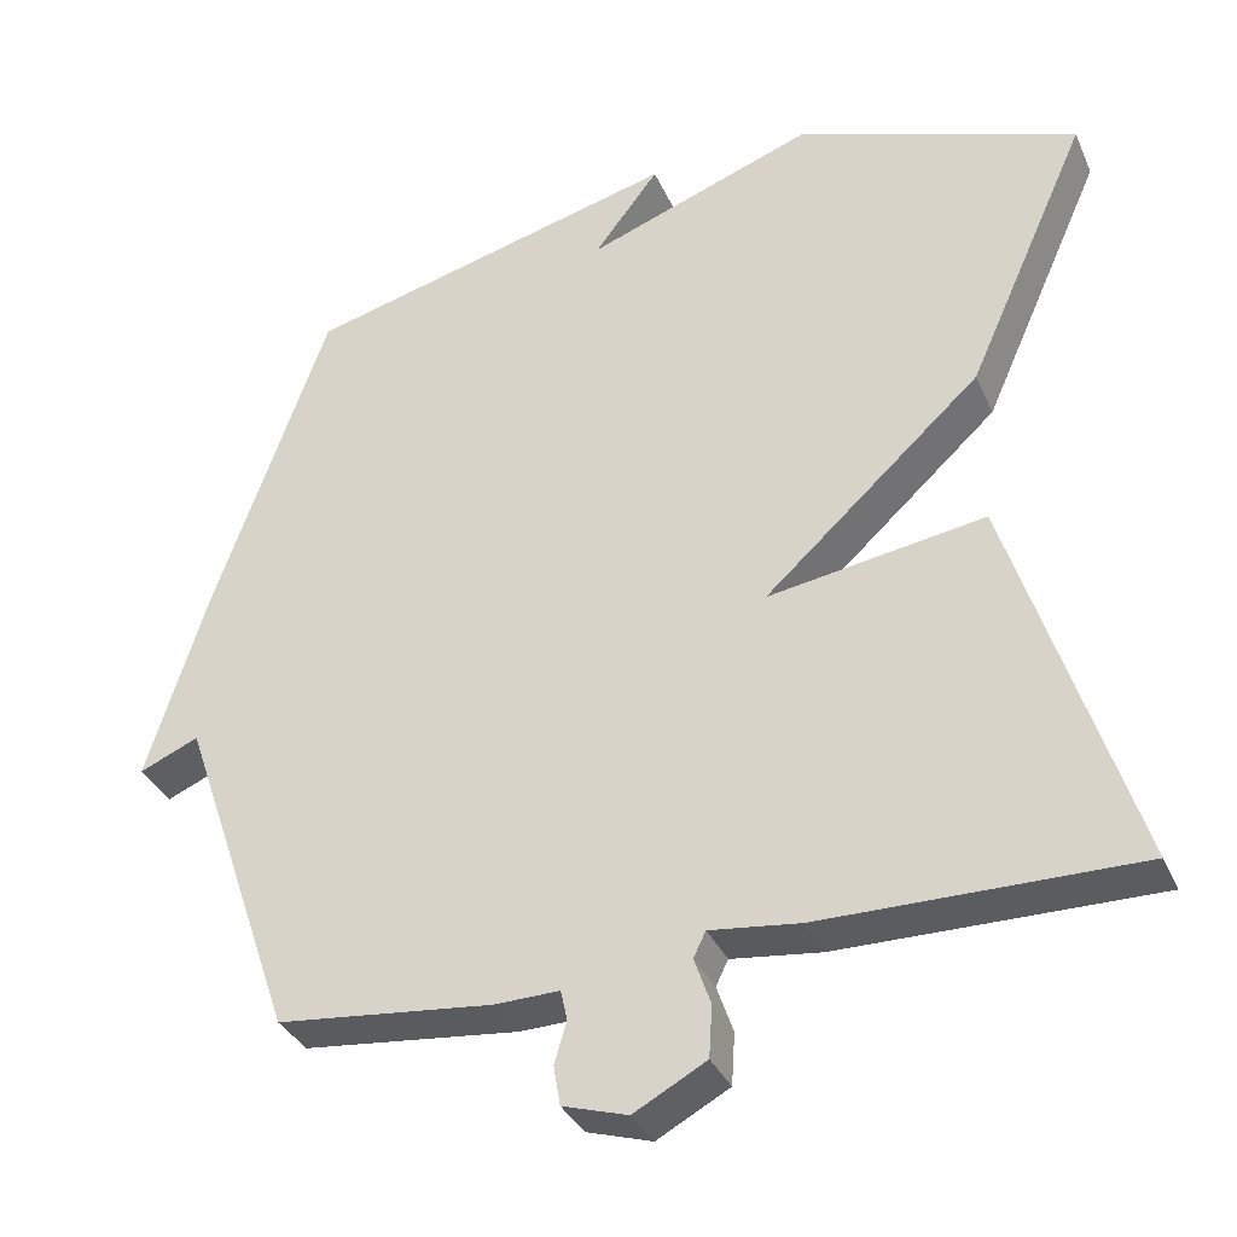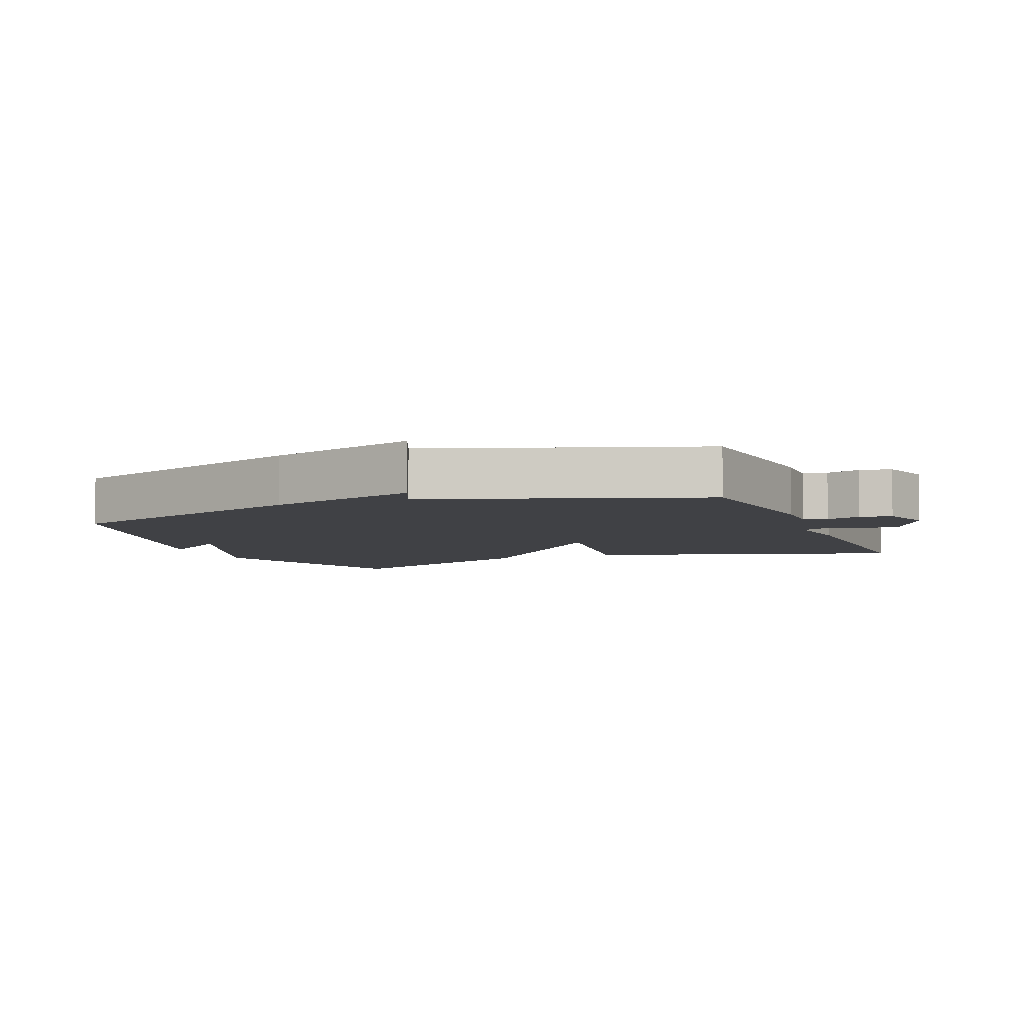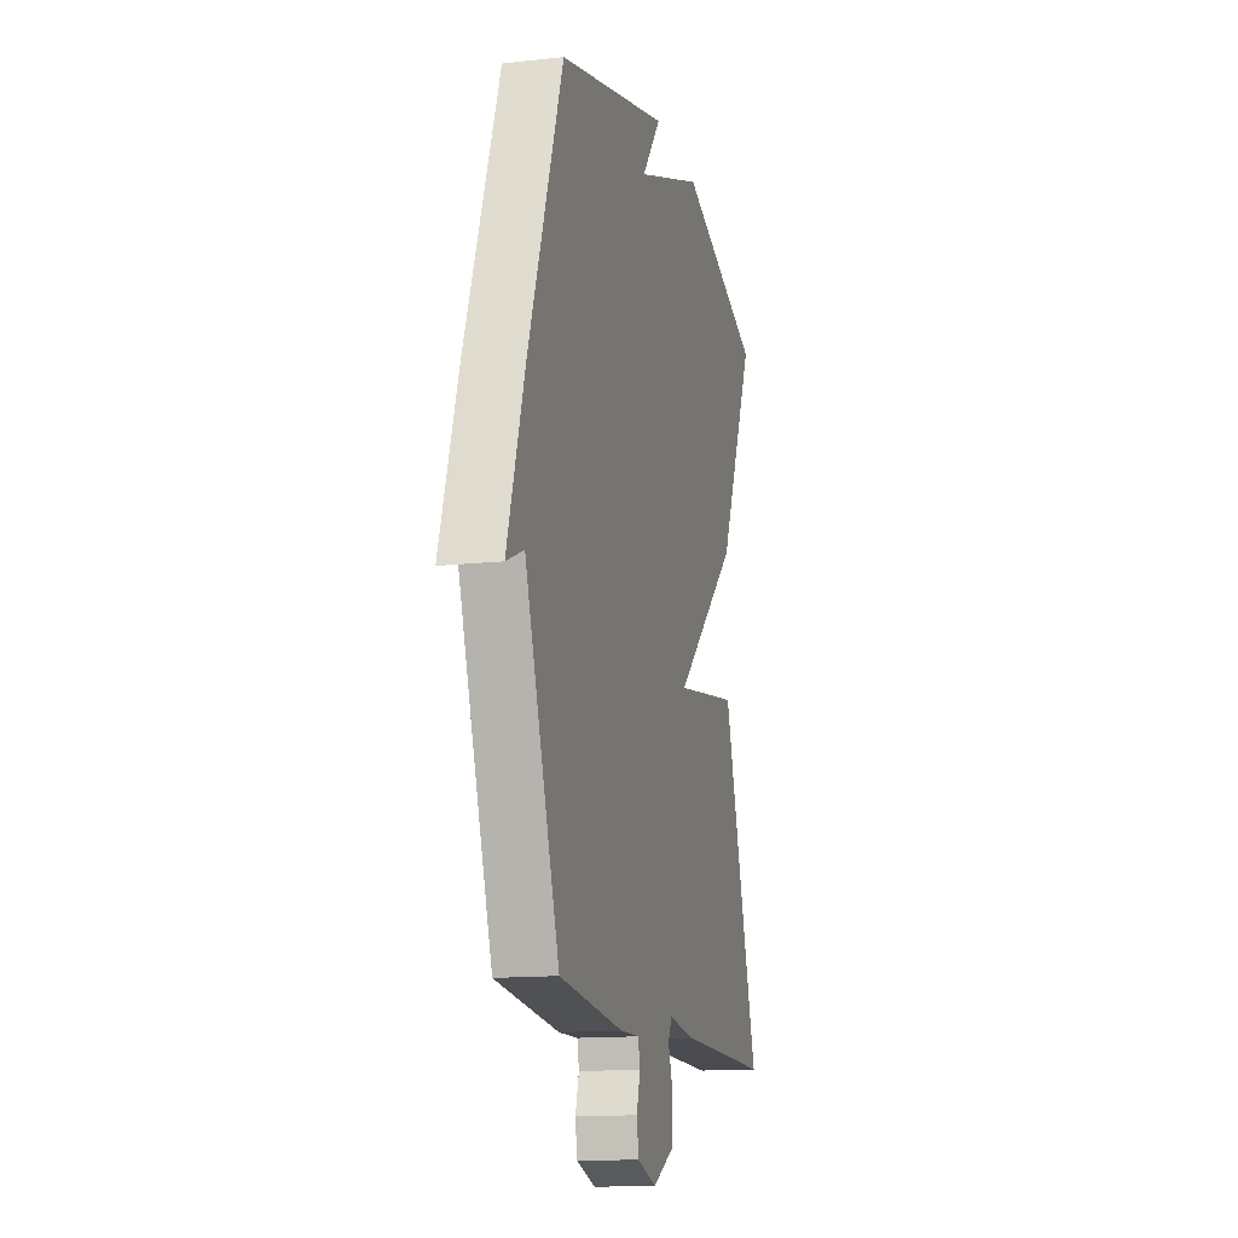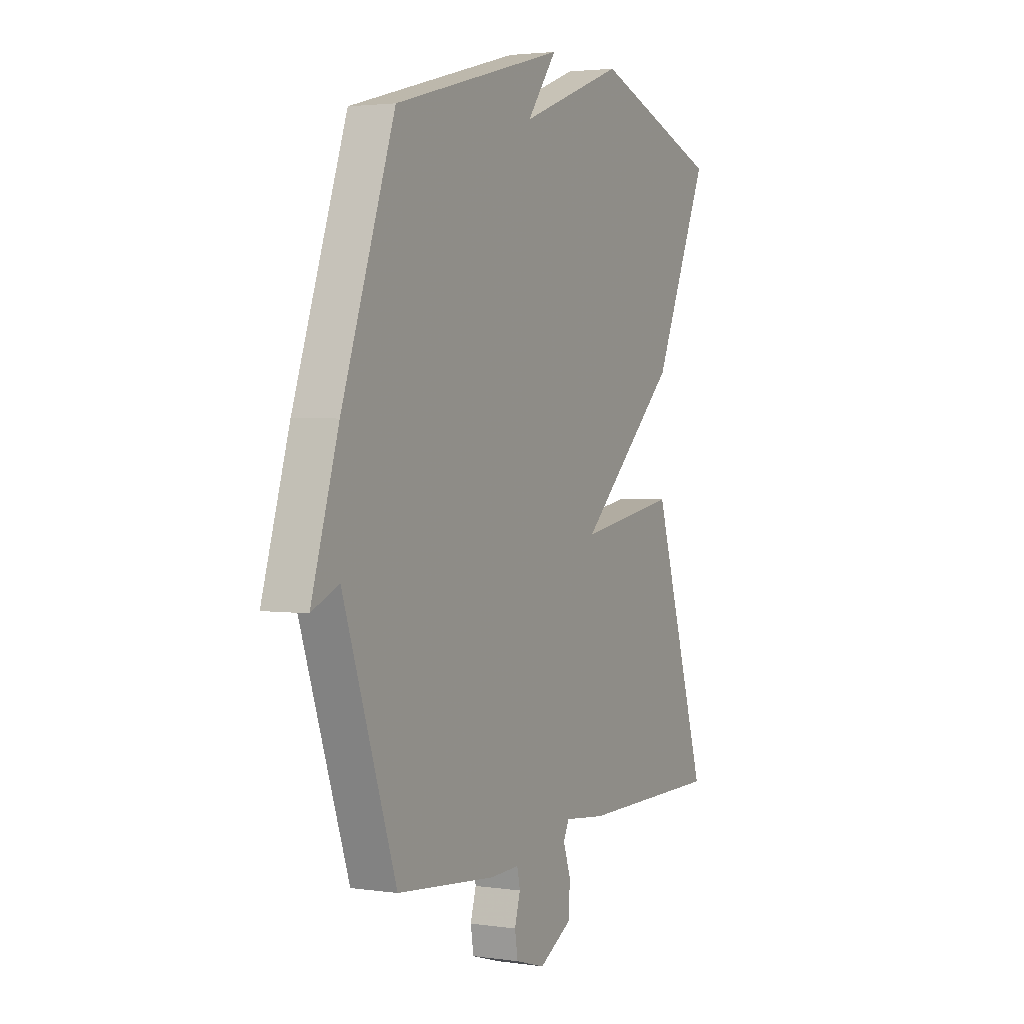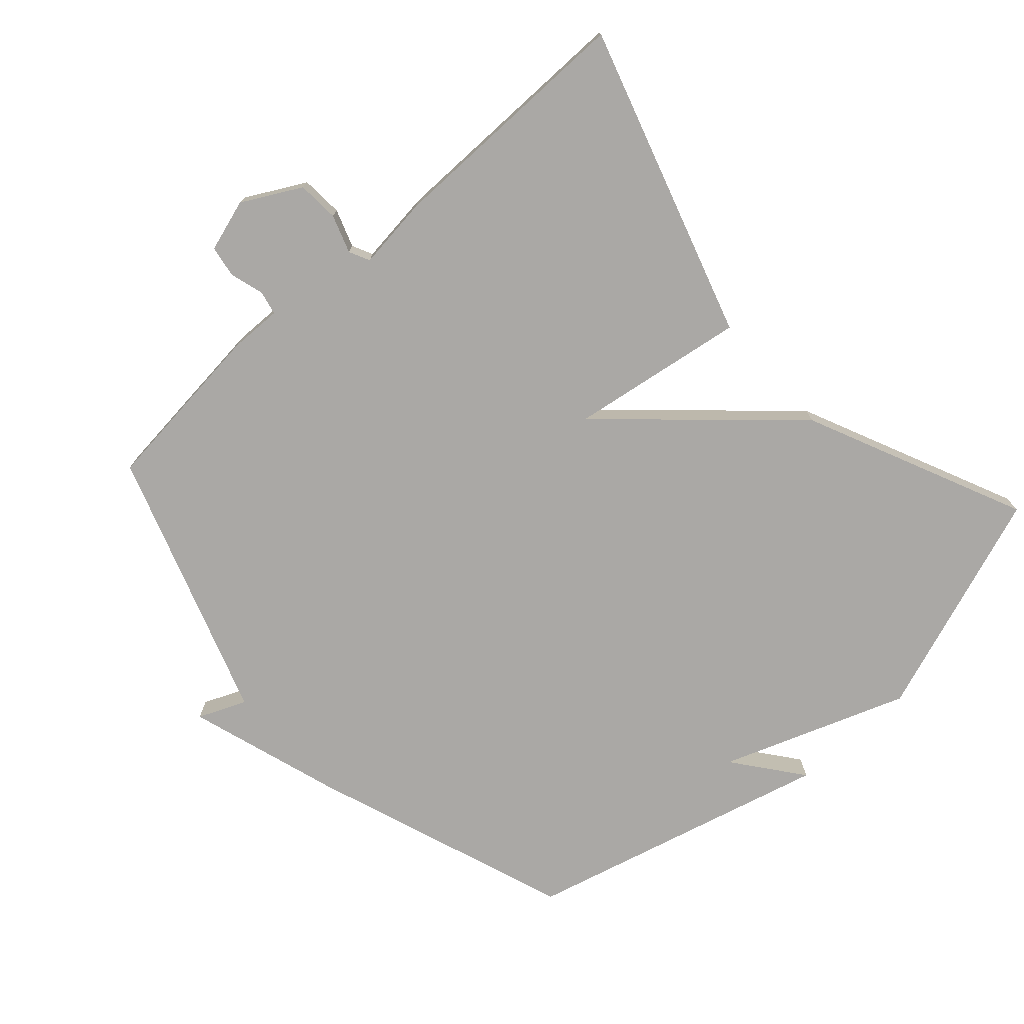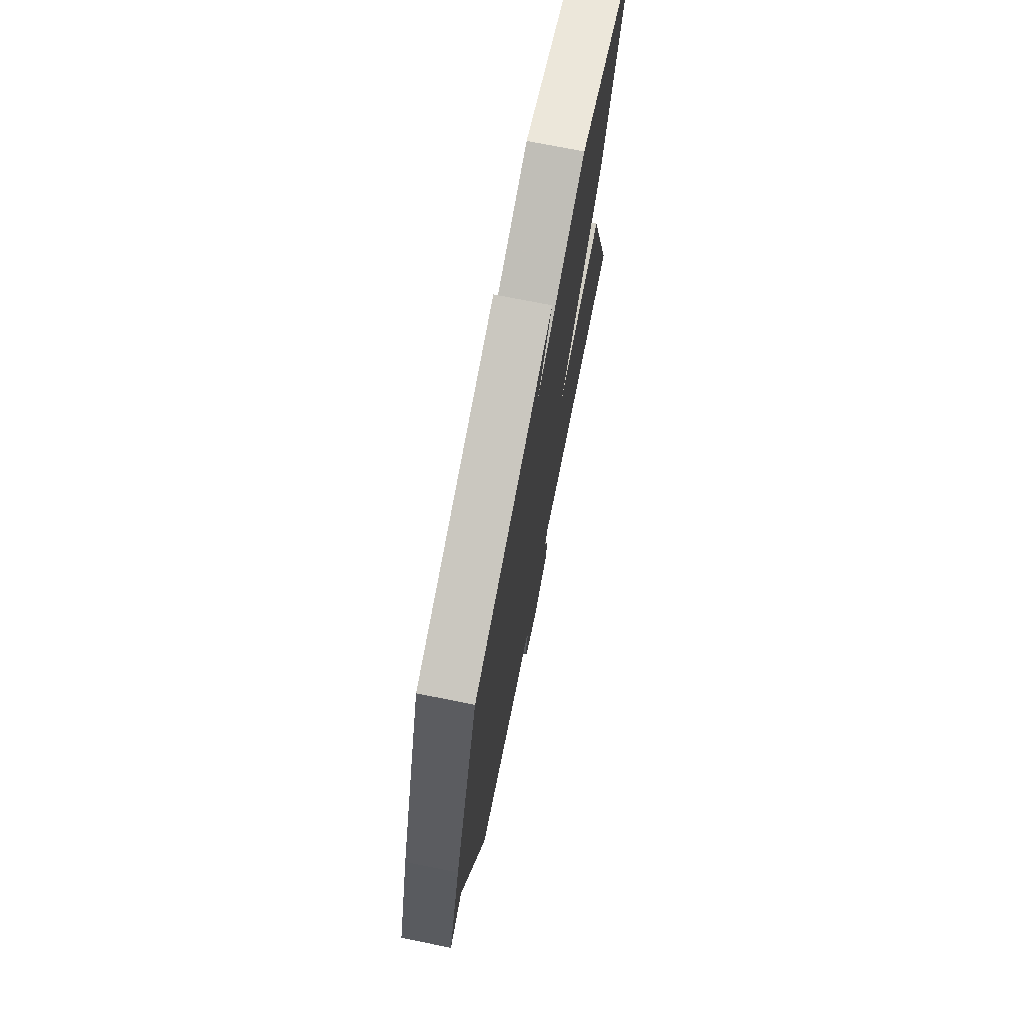
<metadata>
{"format":"obj","ext":"obj","renderer":"f3d","projection":"perspective","resolution":1024,"background":"white","views":[{"elev":-34.4,"azim":-158.4,"up":"+Z"},{"elev":-5.8,"azim":112.0,"up":"+Y"},{"elev":-14.2,"azim":103.8,"up":"+Z"},{"elev":2.8,"azim":116.7,"up":"+Z"},{"elev":-75.1,"azim":-137.8,"up":"+Y"},{"elev":73.3,"azim":101.3,"up":"+Z"}]}
</metadata>
<code>
v 0.5 0.07 0.5
v 0.64 0.07 0.106
v 0.712 0.07 -0.125
v 0.64 0.07 -0.094
v 0.5 0.07 -0.5
v 0.238 0.07 -0.527
v 0.159 0.07 -0.525
v 0.151 0.07 -0.561
v 0.166 0.07 -0.612
v 0.158 0.07 -0.66
v 0.079 0.07 -0.684
v -0.009 0.07 -0.636
v -0.013 0.07 -0.573
v 0.007 0.07 -0.516
v -0.008 0.07 -0.485
v -0.118 0.07 -0.498
v -0.5 0.07 -0.5
v -0.352 0.07 -0.031
v -0.088 0.07 -0.073
v -0.352 0.07 0.169
v -0.5 0.07 0.5
v -0.158 0.07 0.621
v 0.121 0.07 0.518
v 0.042 0.07 0.621
v 0.5 0 0.5
v 0.64 0 0.106
v 0.712 0 -0.125
v 0.64 0 -0.094
v 0.5 0 -0.5
v 0.238 0 -0.527
v 0.159 0 -0.525
v 0.151 0 -0.561
v 0.166 0 -0.612
v 0.158 0 -0.66
v 0.079 0 -0.684
v -0.009 0 -0.636
v -0.013 0 -0.573
v 0.007 0 -0.516
v -0.008 0 -0.485
v -0.118 0 -0.498
v -0.5 0 -0.5
v -0.352 0 -0.031
v -0.088 0 -0.073
v -0.352 0 0.169
v -0.5 0 0.5
v -0.158 0 0.621
v 0.121 0 0.518
v 0.042 0 0.621
f 2 3 4
f 1 2 4
f 24 1 4
f 23 24 4
f 23 4 5
f 22 23 5
f 21 22 5
f 20 21 5
f 19 20 5
f 17 18 19
f 16 17 19
f 15 16 19
f 5 6 7
f 19 5 7
f 15 19 7
f 14 15 7
f 12 13 14
f 11 12 14
f 10 11 14
f 9 10 14
f 8 9 14
f 7 8 14
f 28 27 26
f 28 26 25
f 28 25 48
f 28 48 47
f 29 28 47
f 29 47 46
f 29 46 45
f 29 45 44
f 29 44 43
f 43 42 41
f 43 41 40
f 43 40 39
f 31 30 29
f 31 29 43
f 31 43 39
f 31 39 38
f 38 37 36
f 38 36 35
f 38 35 34
f 38 34 33
f 38 33 32
f 38 32 31
f 1 25 26 2
f 2 26 27 3
f 3 27 28 4
f 4 28 29 5
f 5 29 30 6
f 6 30 31 7
f 7 31 32 8
f 8 32 33 9
f 9 33 34 10
f 10 34 35 11
f 11 35 36 12
f 12 36 37 13
f 13 37 38 14
f 14 38 39 15
f 15 39 40 16
f 16 40 41 17
f 17 41 42 18
f 18 42 43 19
f 19 43 44 20
f 20 44 45 21
f 21 45 46 22
f 22 46 47 23
f 23 47 48 24
f 24 48 25 1

</code>
